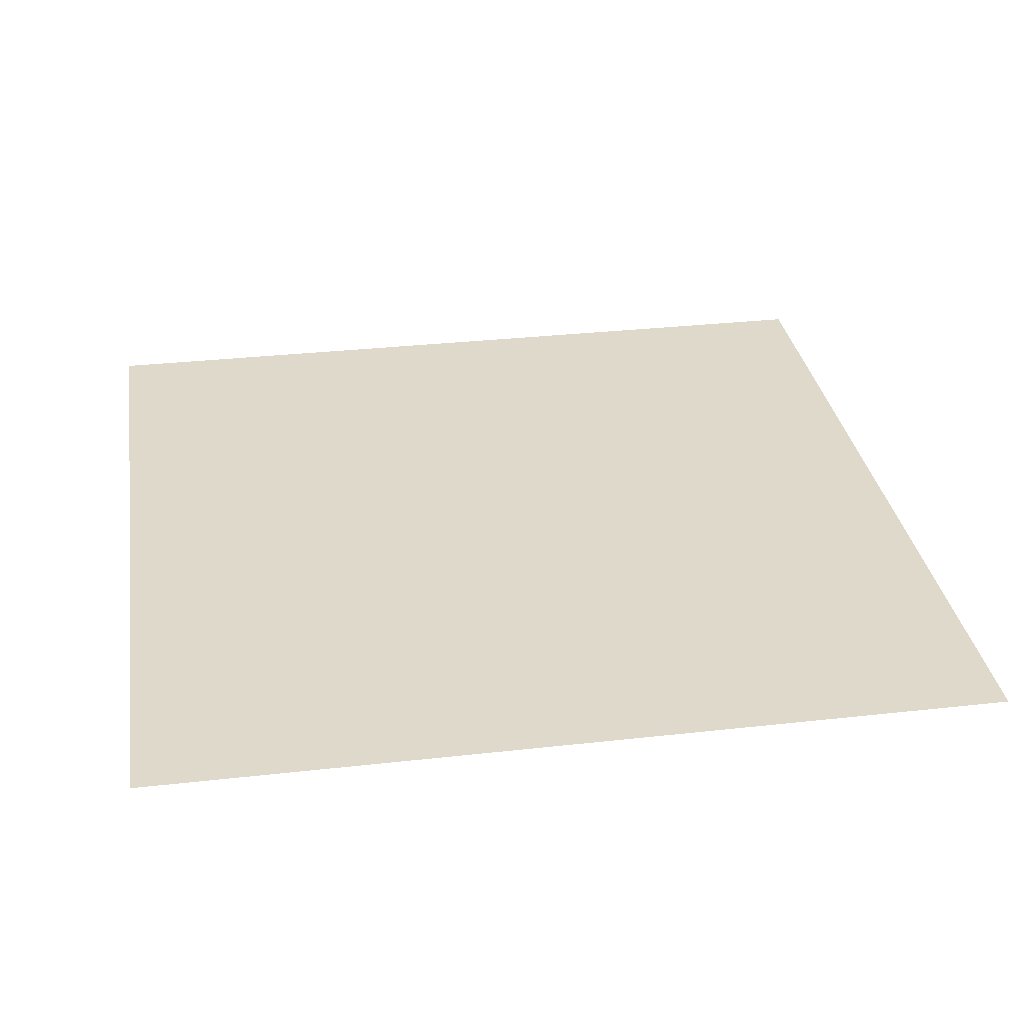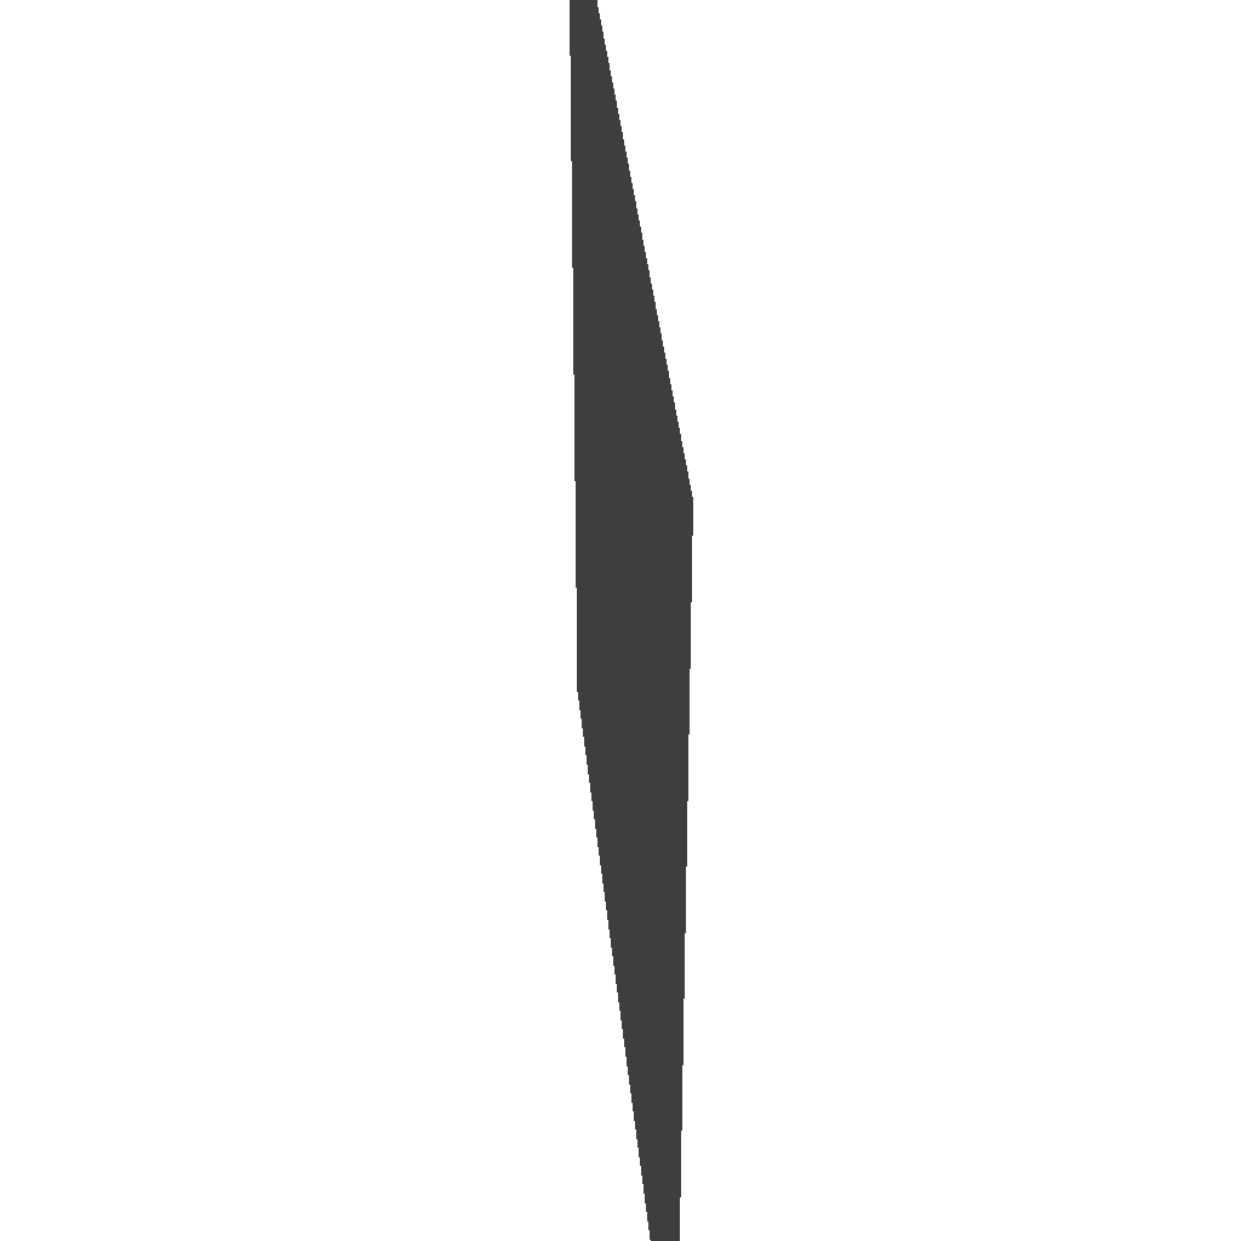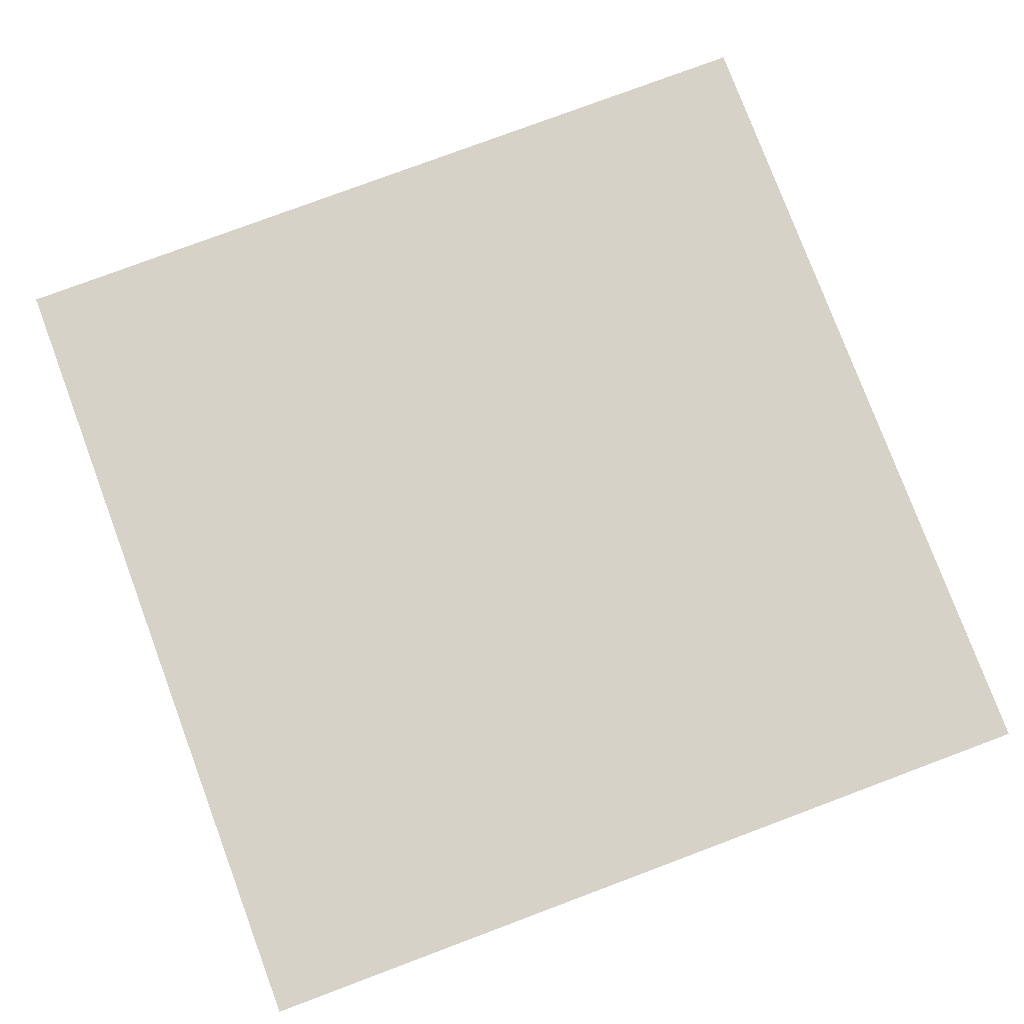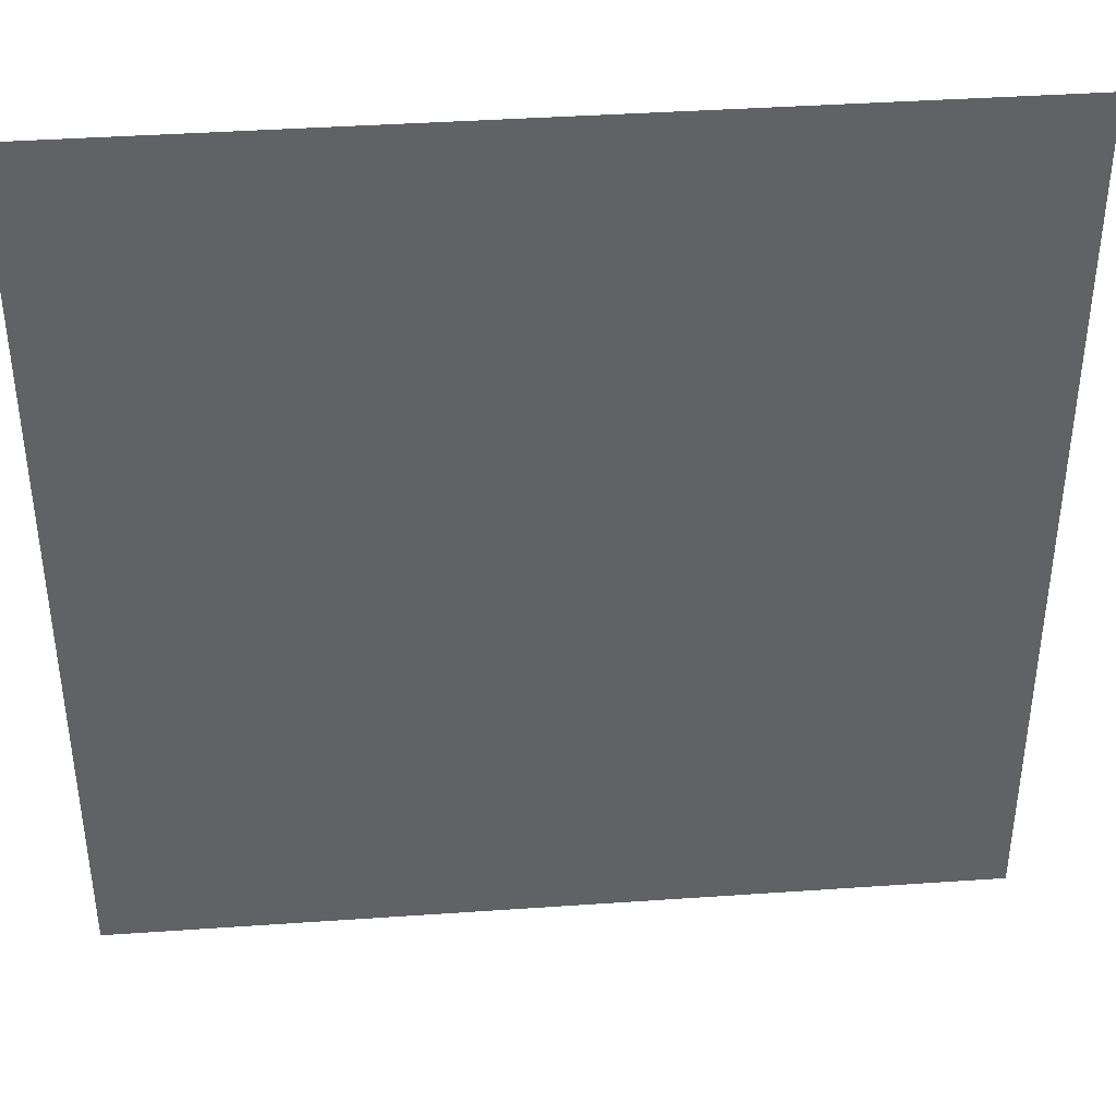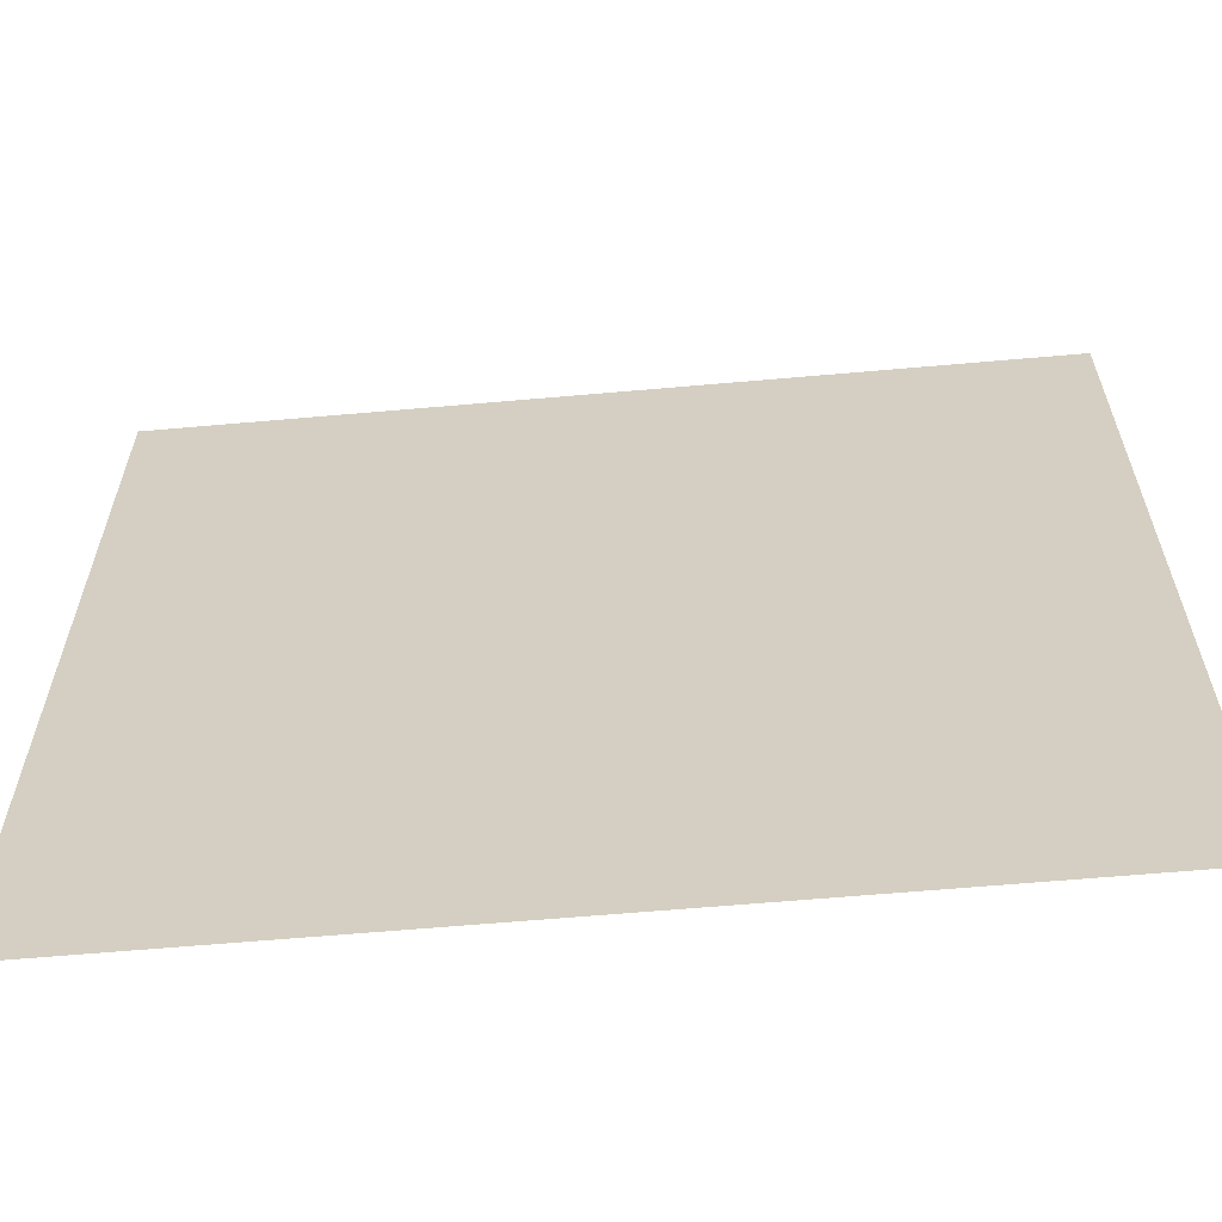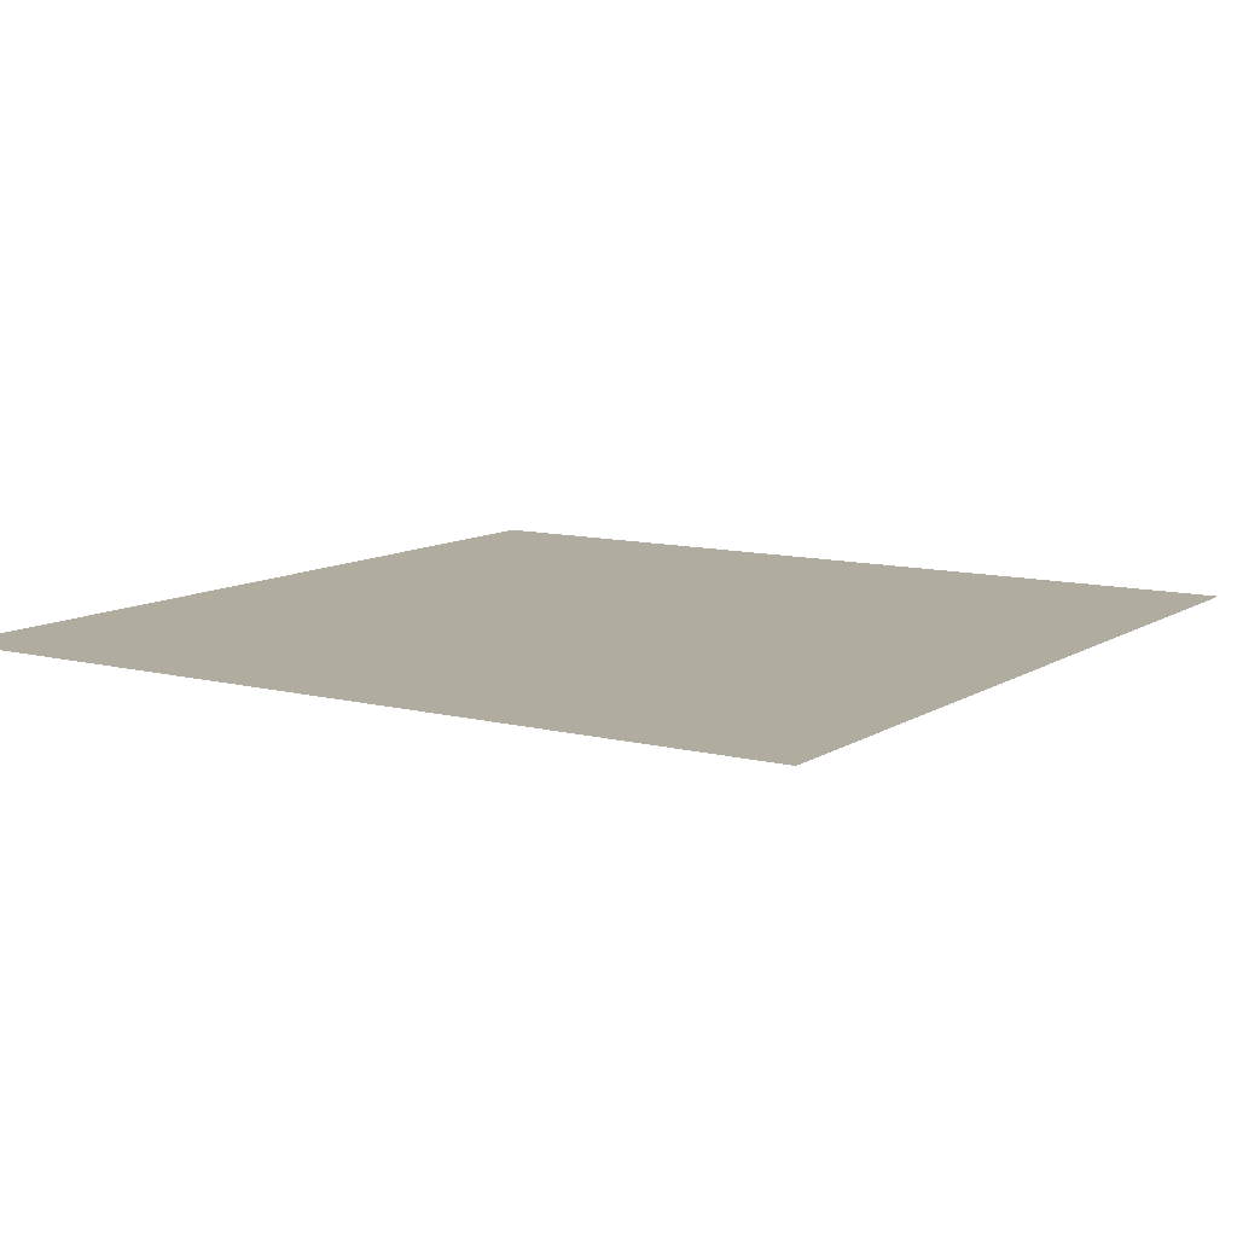
<metadata>
{"format":"obj","ext":"obj","renderer":"f3d","projection":"perspective","resolution":1024,"background":"white","views":[{"elev":31.7,"azim":-9.0,"up":"+Z"},{"elev":38.7,"azim":-95.5,"up":"+Y"},{"elev":78.4,"azim":-20.5,"up":"+Z"},{"elev":39.9,"azim":175.1,"up":"+Y"},{"elev":-62.8,"azim":5.1,"up":"+Y"},{"elev":10.1,"azim":123.1,"up":"+Z"}]}
</metadata>
<code>
o Floor_Plane.001
v -25 -25 0
v 25 -25 0
v -25 25 0
v 25 25 0
f 1 2 4 3

</code>
